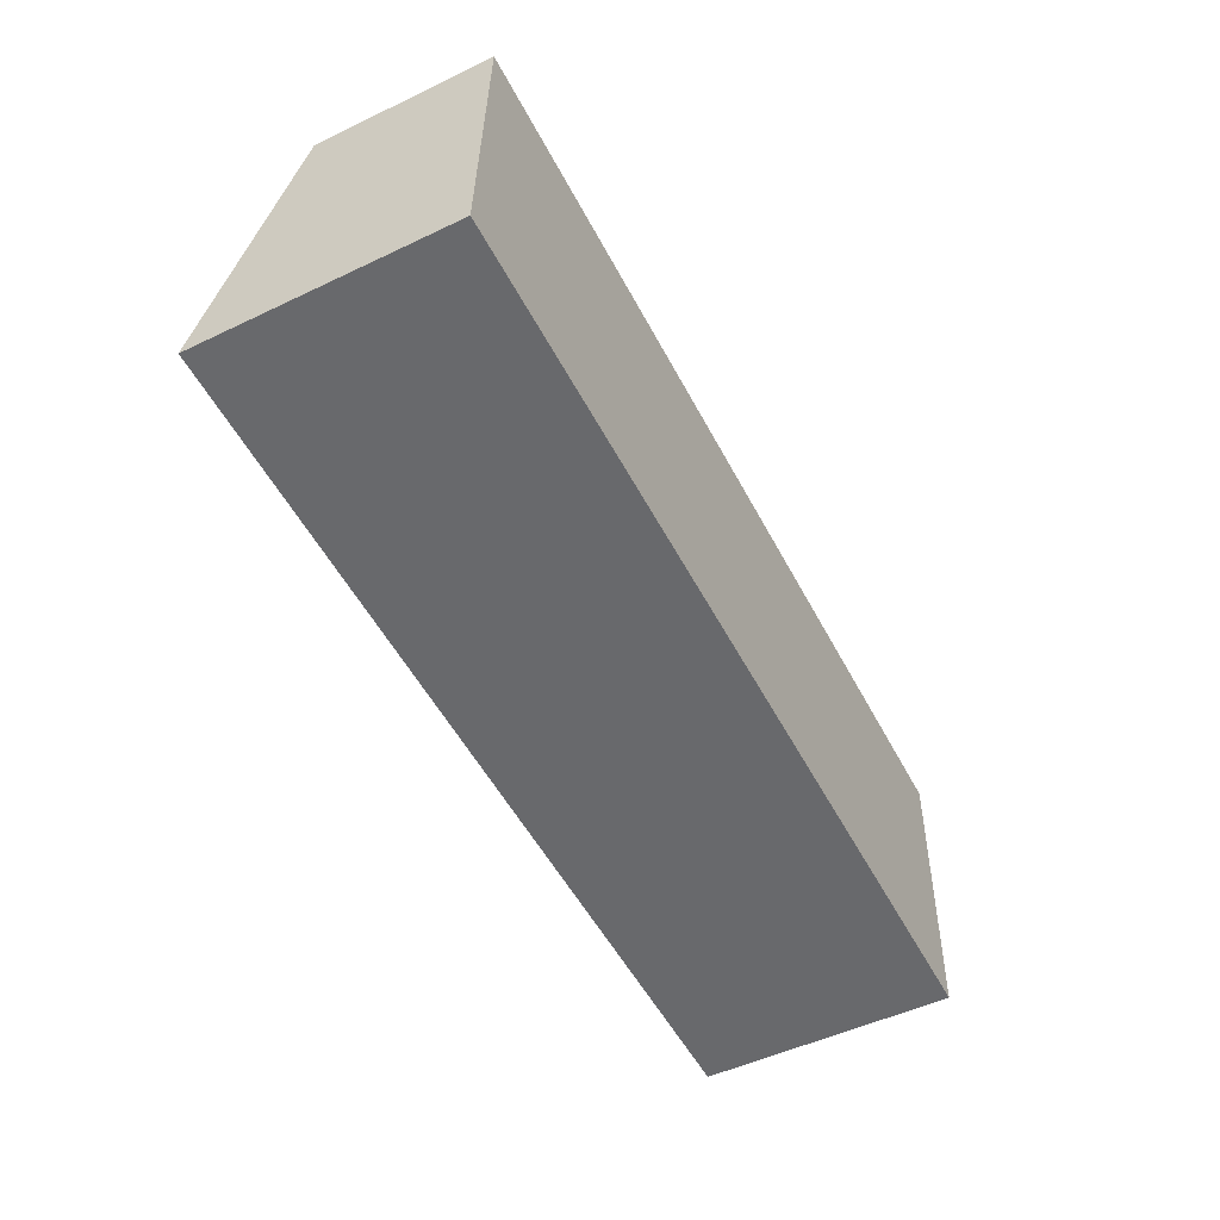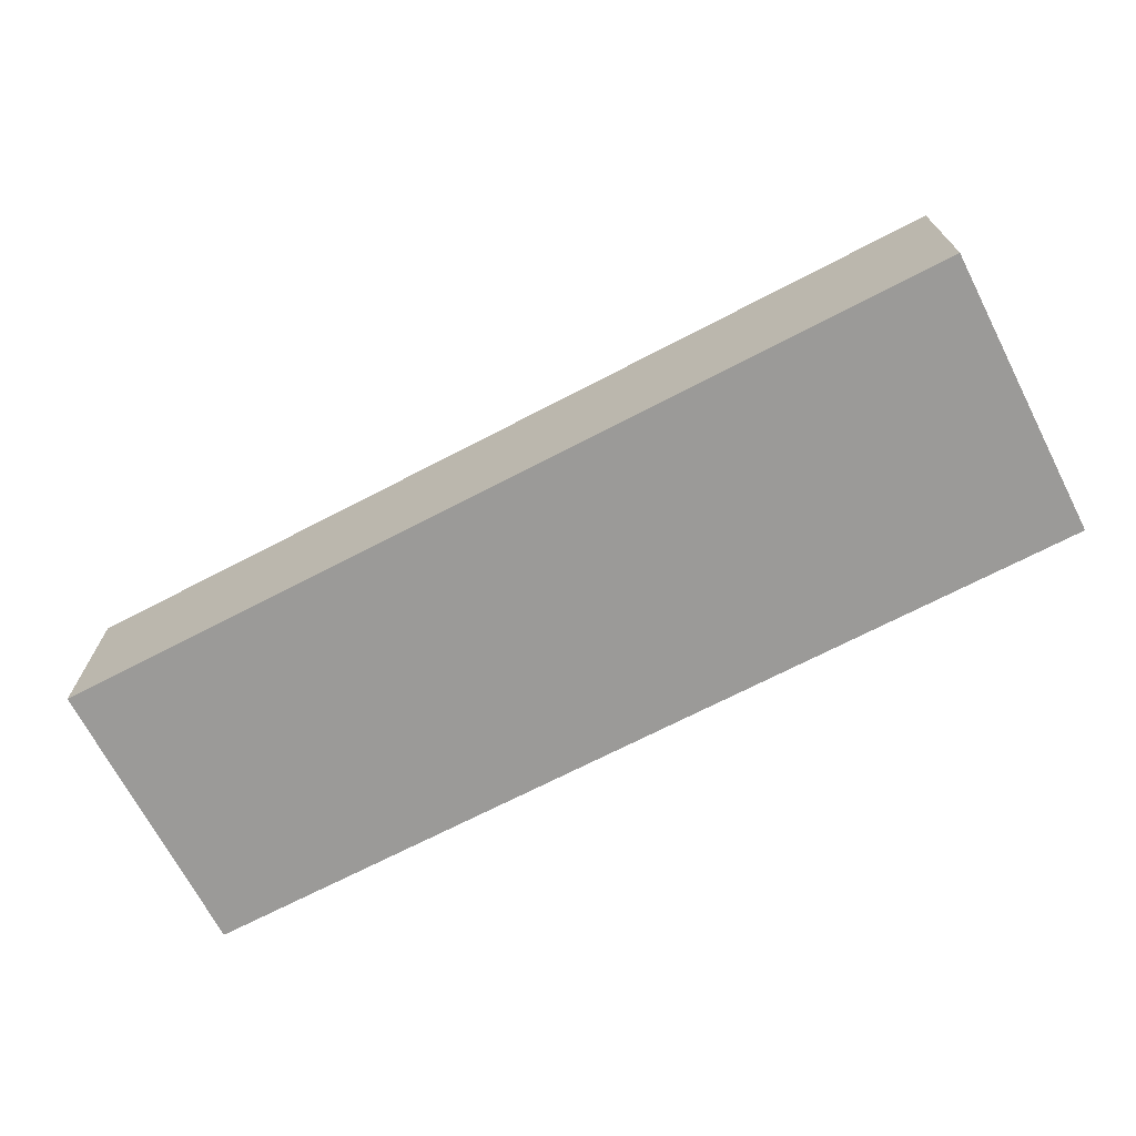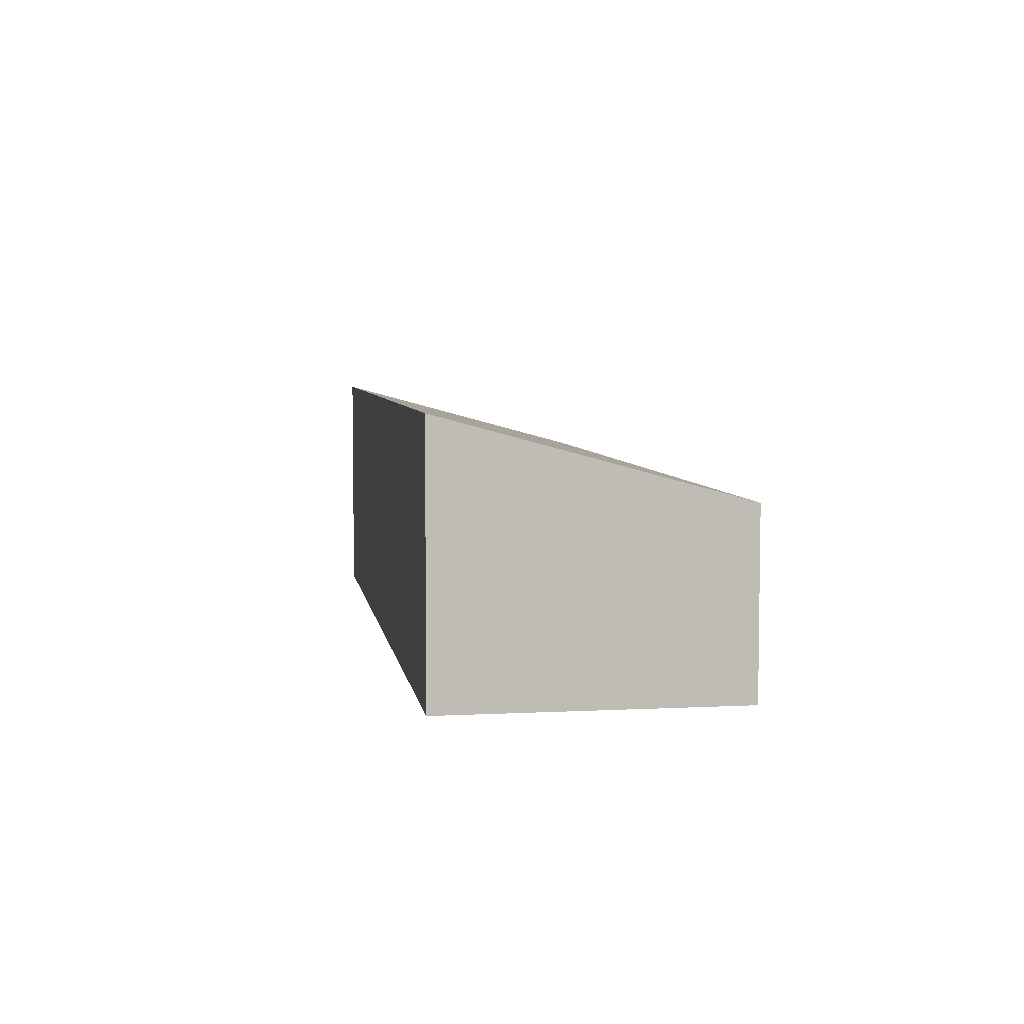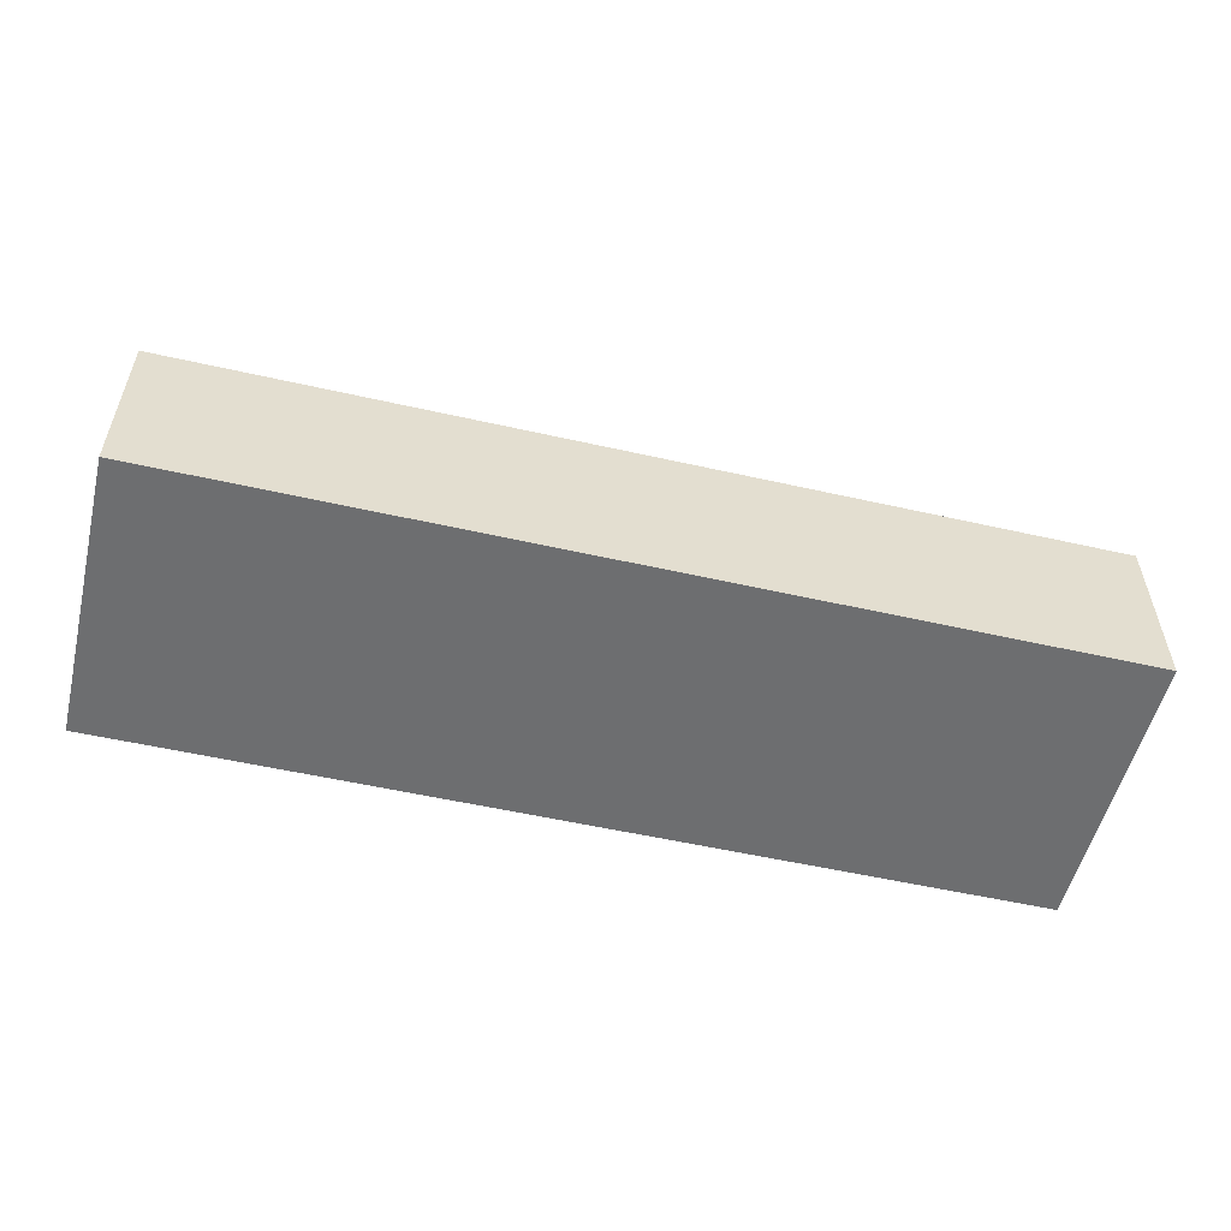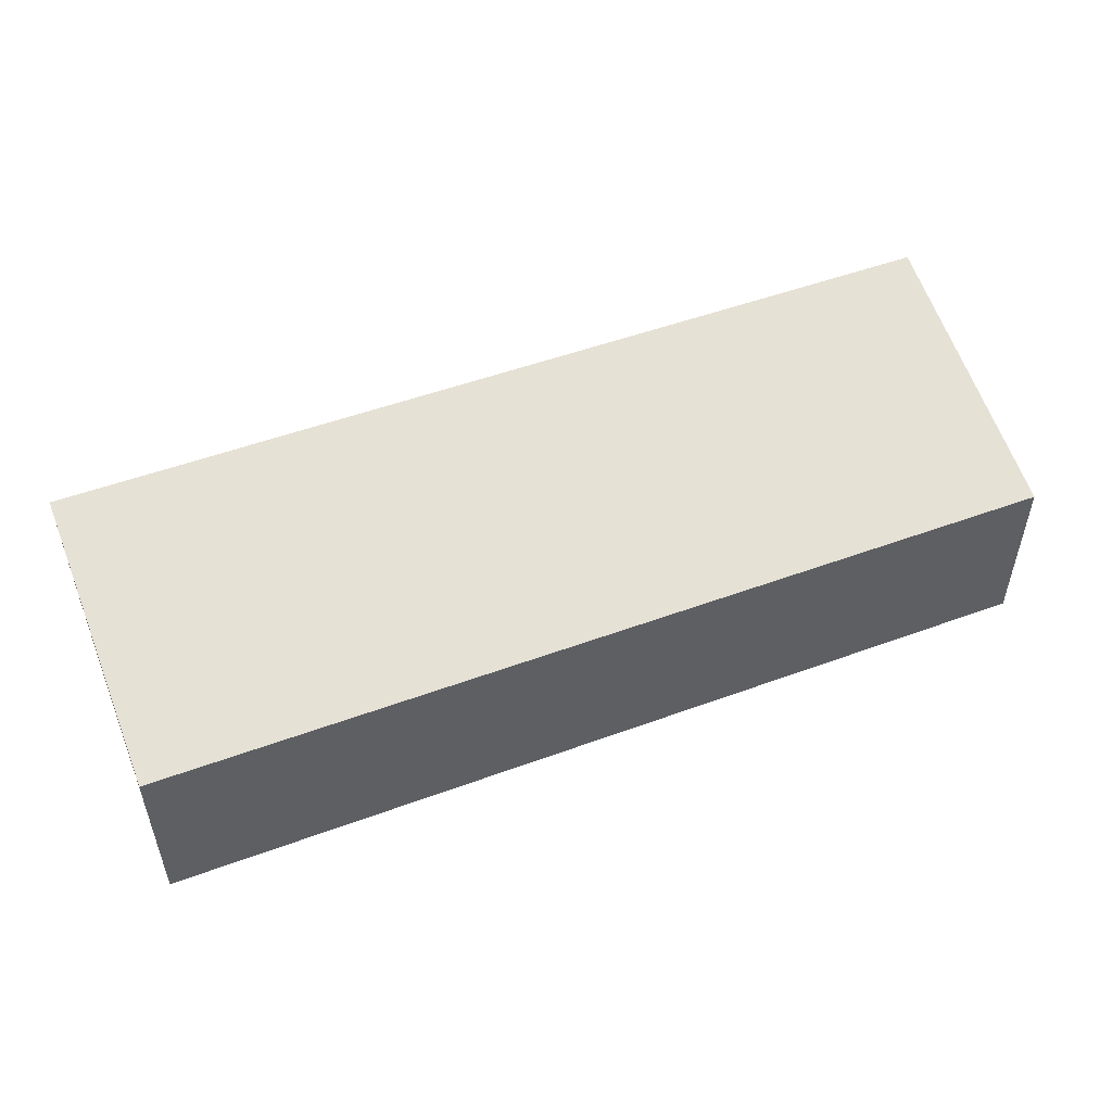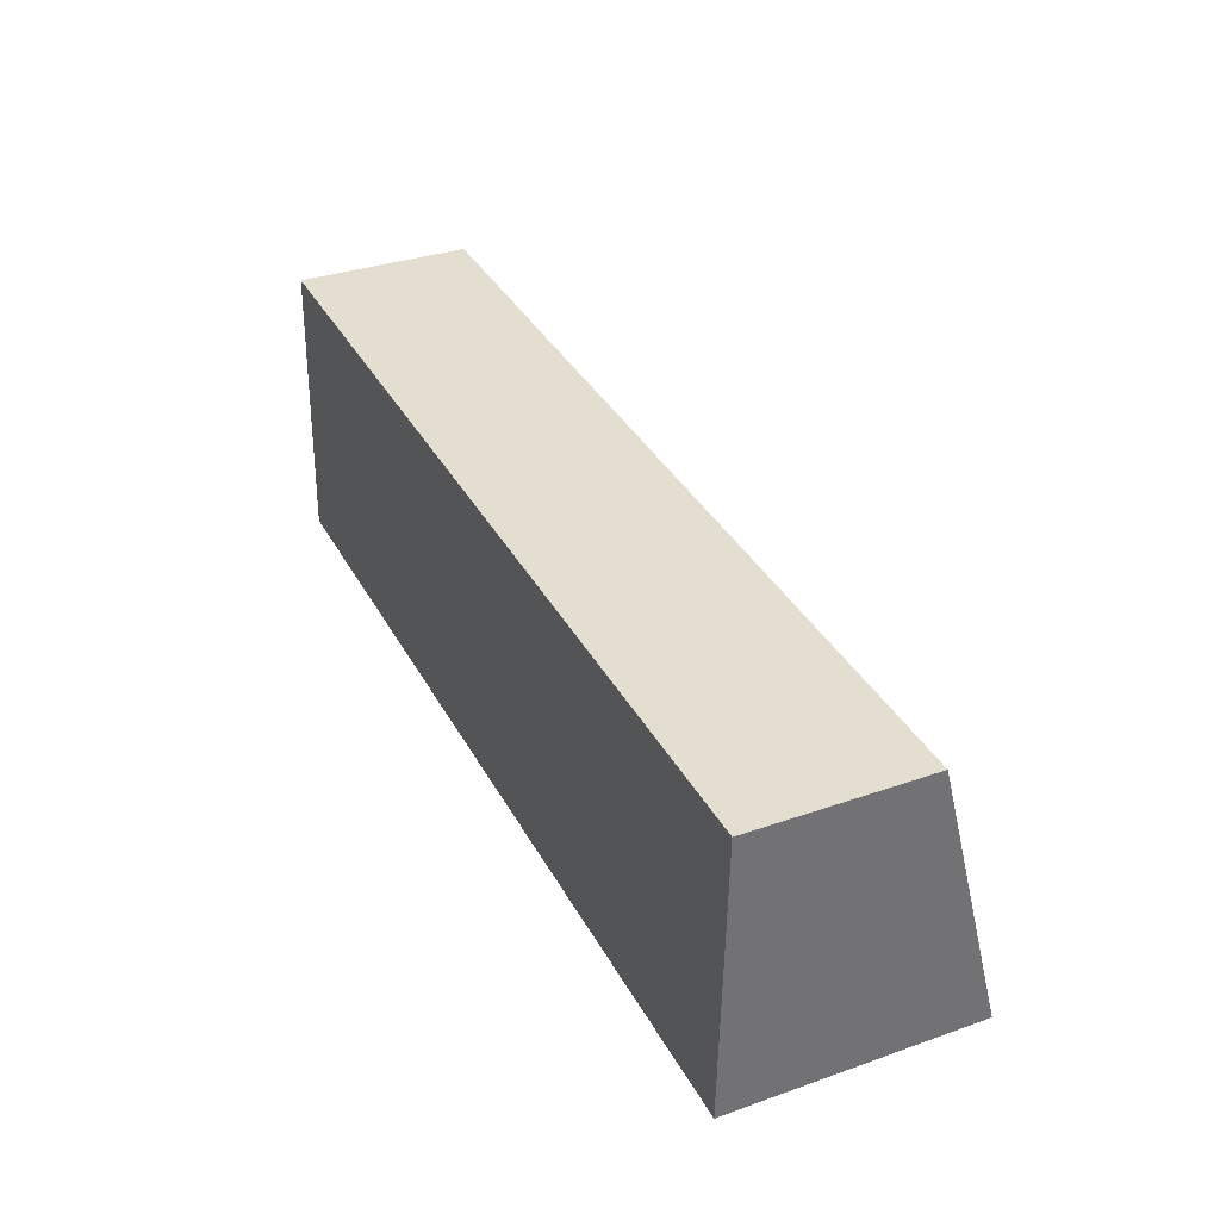
<metadata>
{"format":"obj","ext":"obj","renderer":"f3d","projection":"perspective","resolution":1024,"background":"white","views":[{"elev":-51.1,"azim":-62.6,"up":"+Z"},{"elev":-69.4,"azim":29.4,"up":"+Y"},{"elev":5.4,"azim":-97.0,"up":"+Y"},{"elev":-54.3,"azim":-11.7,"up":"+Y"},{"elev":51.1,"azim":-20.0,"up":"+Y"},{"elev":33.9,"azim":64.6,"up":"+Z"}]}
</metadata>
<code>
v  0.0001239 5.812 -0.0001843
v  21 4.08e-17 -0.6664
v  0 0 0
v  21 5.812 -0.6666
v  21.24 4.018 5.922
v  21.24 -3.626e-16 5.922
v  0.2357 4.018 6.589
v  0.2356 -4.034e-16 6.589
g defaultobject
f 1 2 3
f 2 1 4
f 2 5 6
f 5 2 4
f 6 7 8
f 7 6 5
f 7 3 8
f 3 7 1
f 7 4 1
f 4 7 5
f 2 8 3
f 8 2 6

</code>
